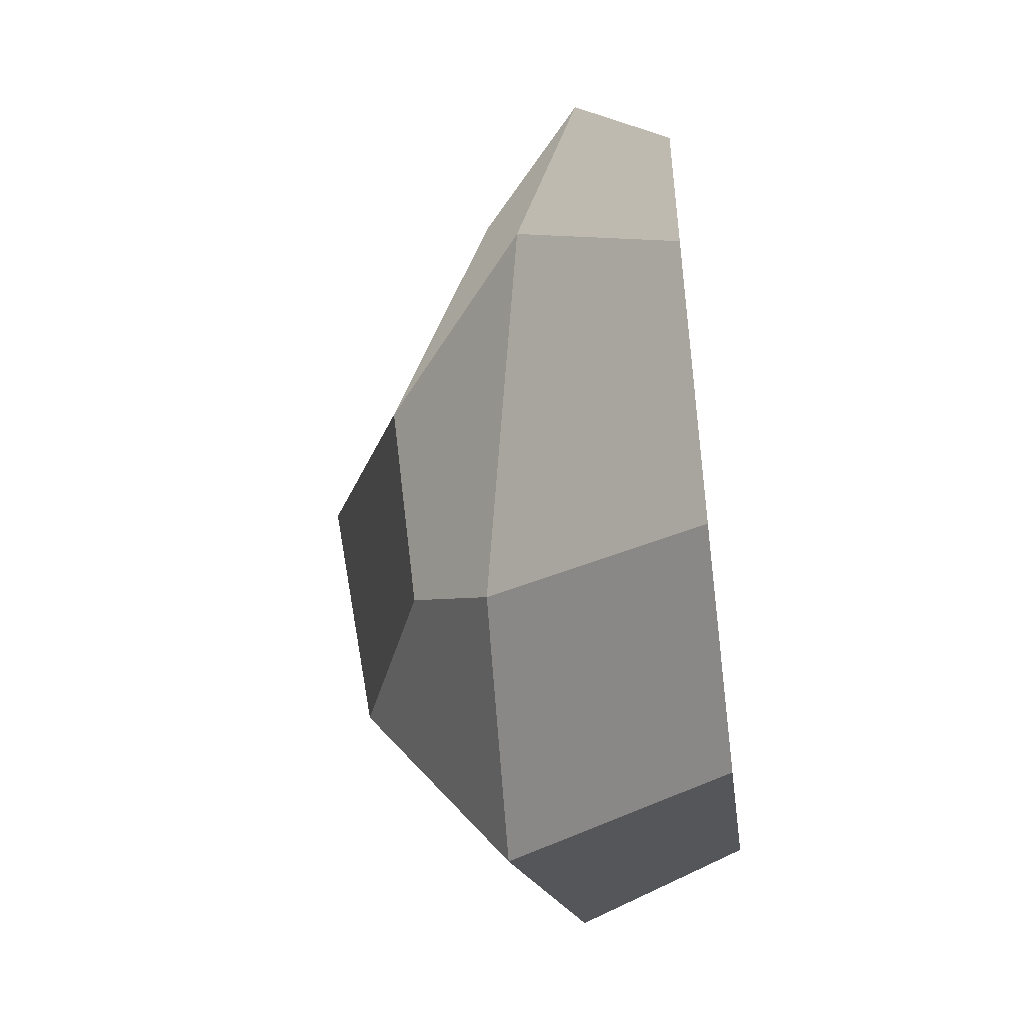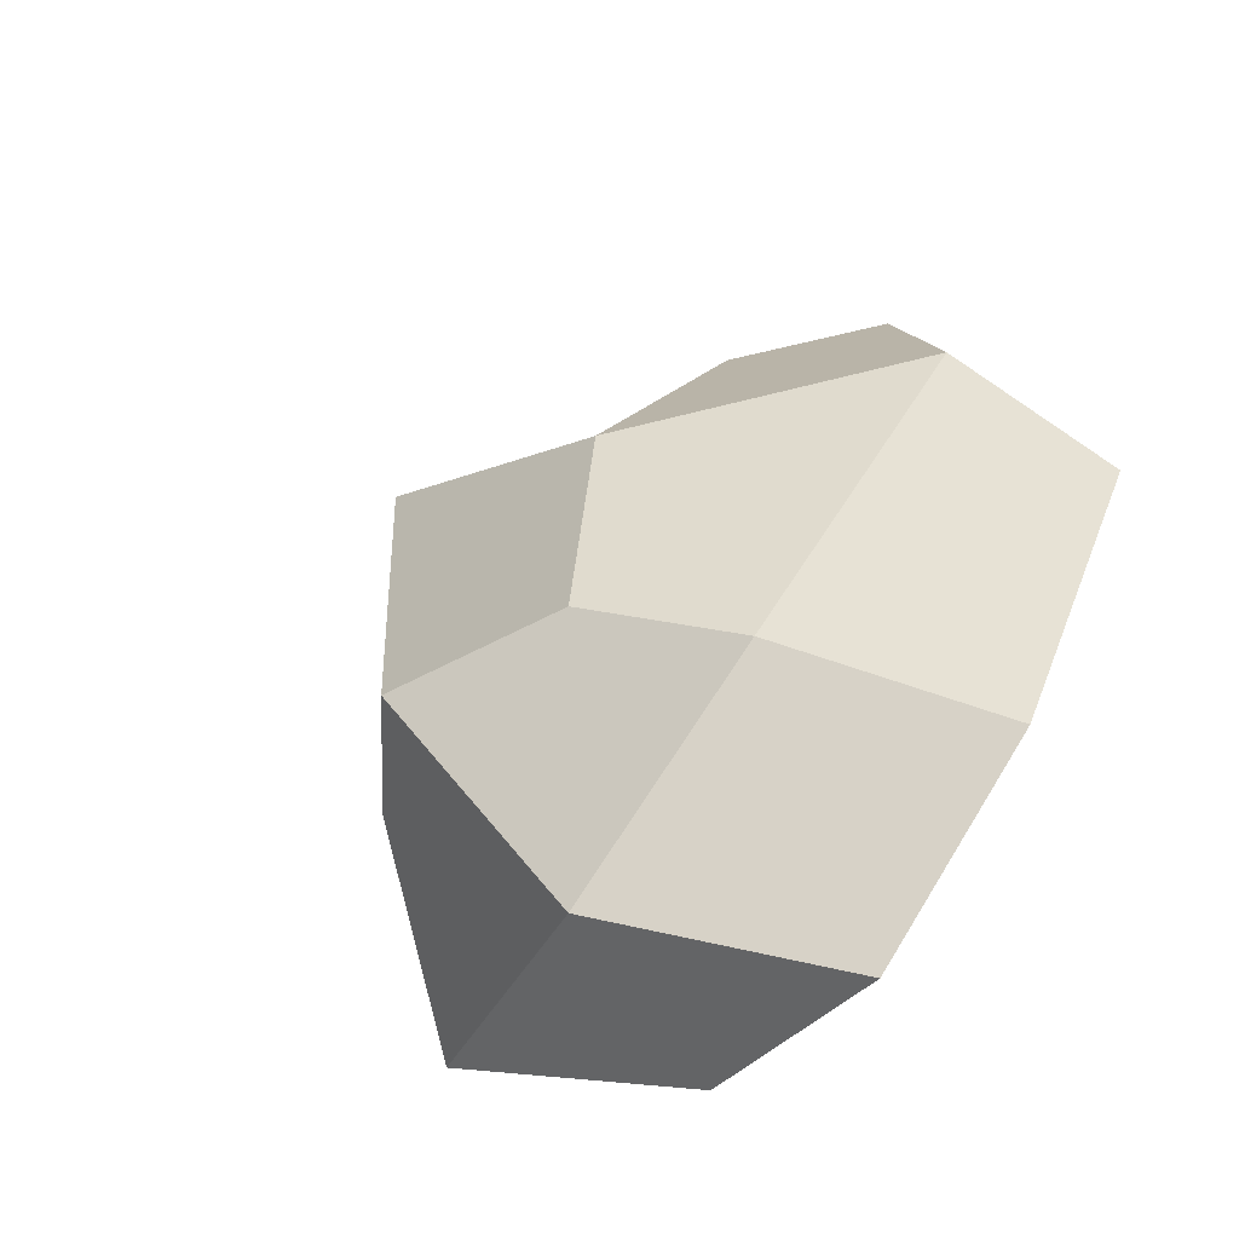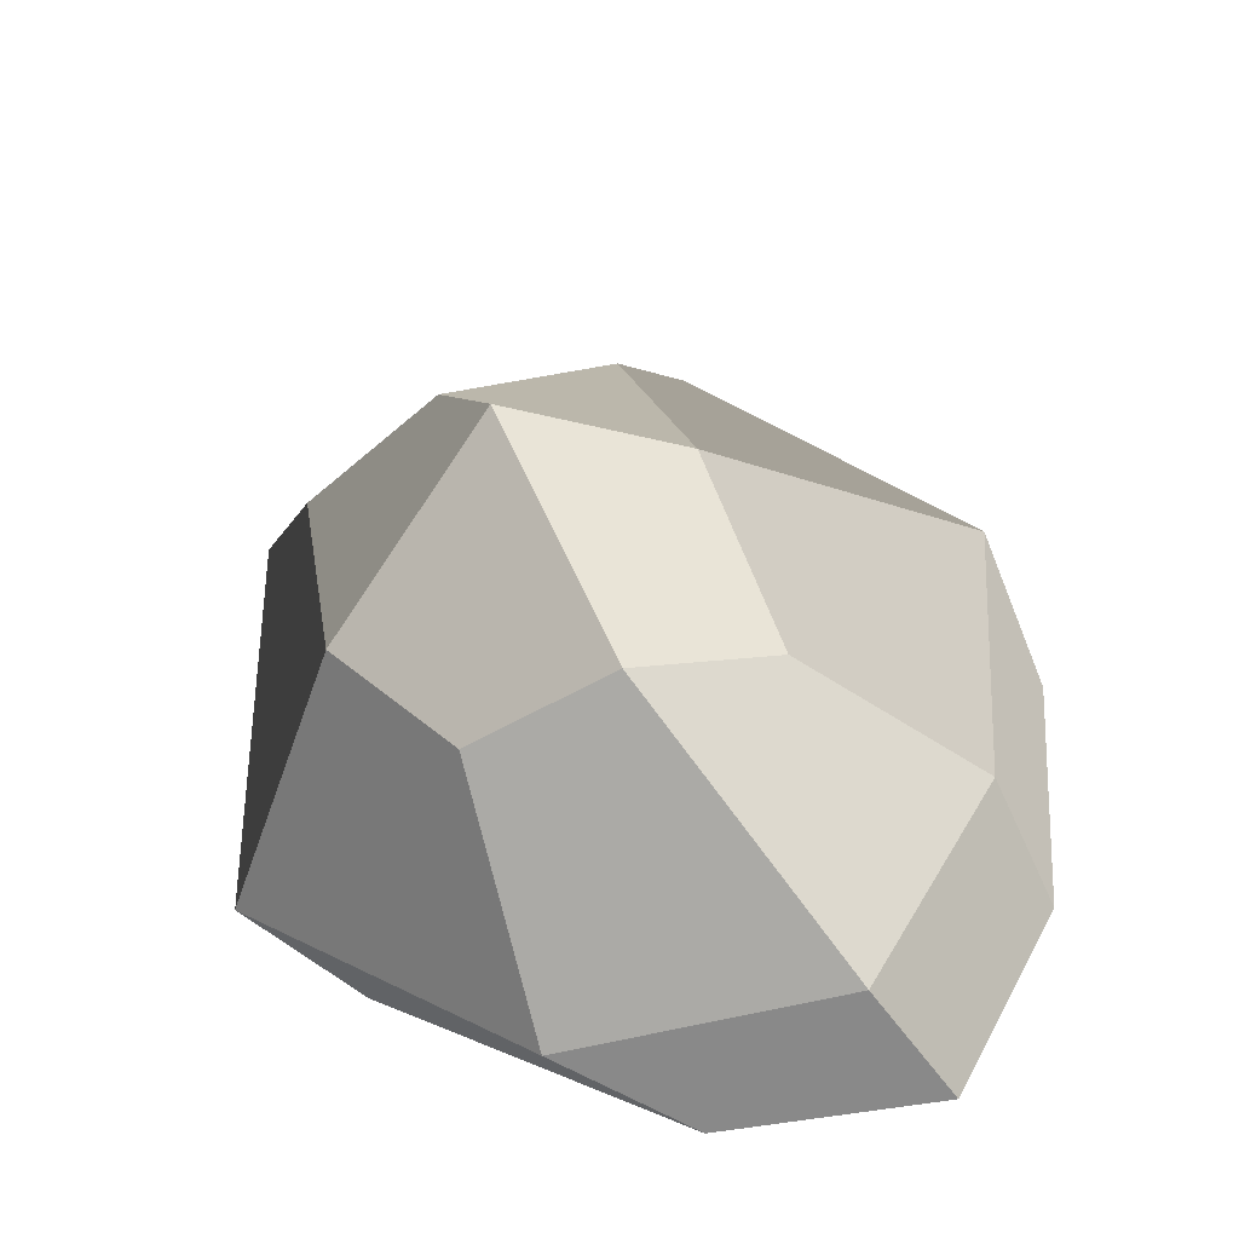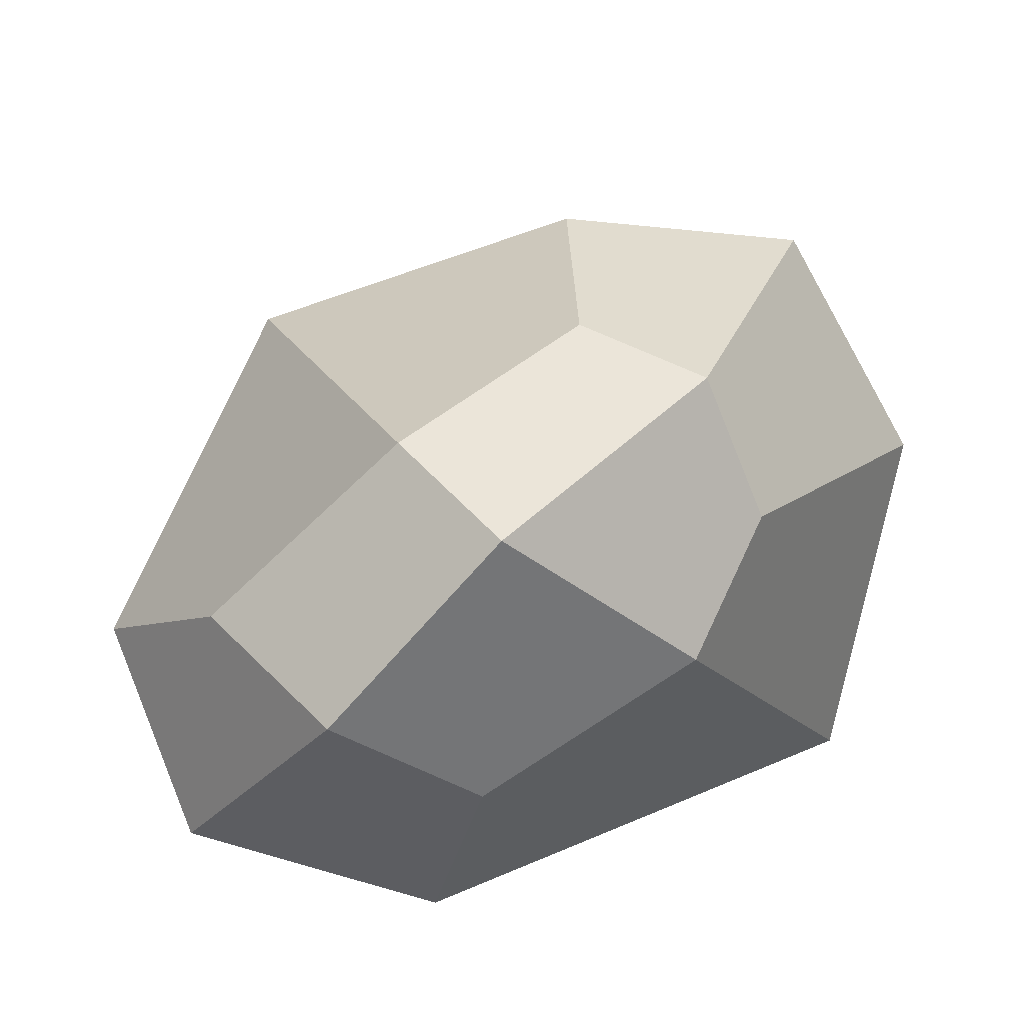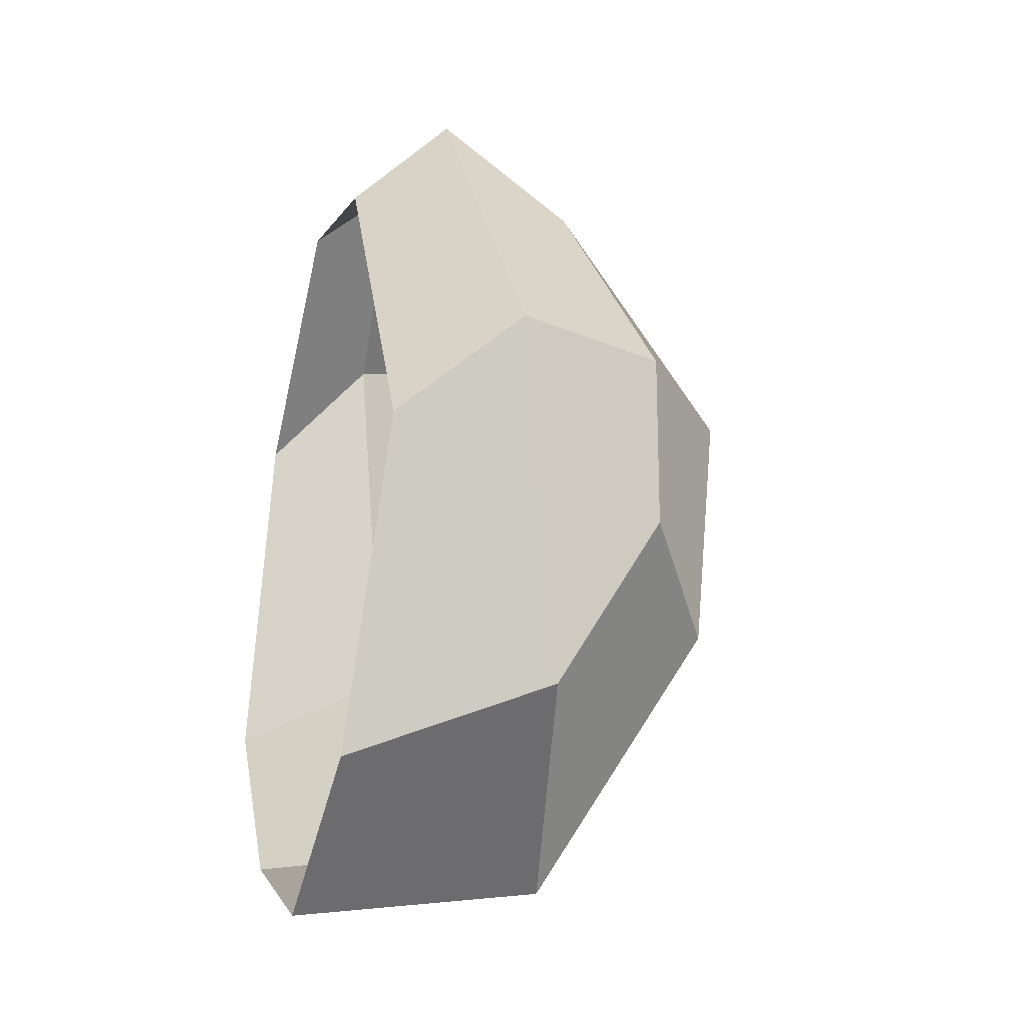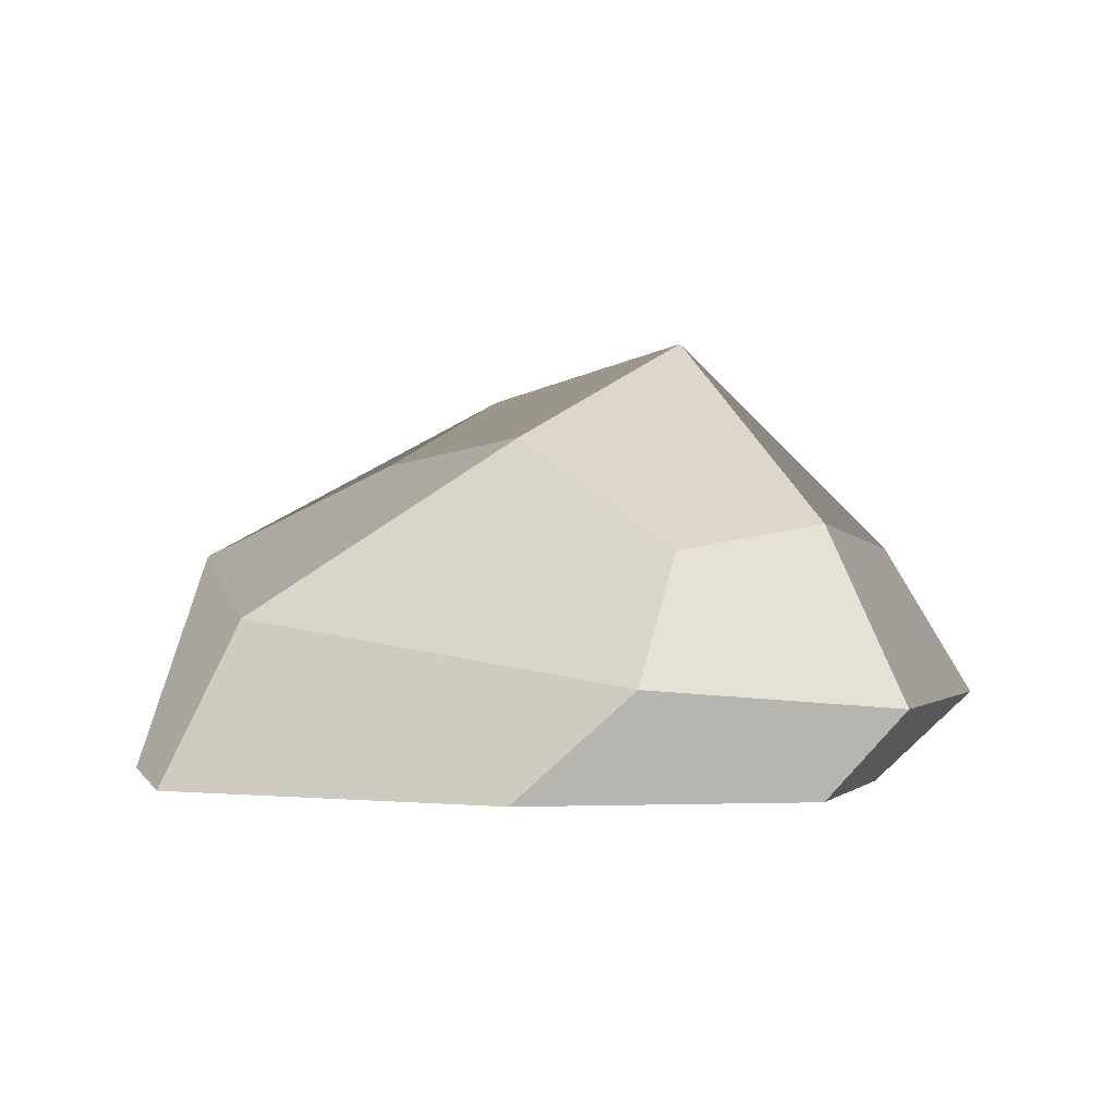
<metadata>
{"format":"obj","ext":"obj","renderer":"f3d","projection":"perspective","resolution":1024,"background":"white","views":[{"elev":-49.8,"azim":-82.6,"up":"+Z"},{"elev":-65.1,"azim":-127.9,"up":"+Z"},{"elev":46.1,"azim":148.3,"up":"+Y"},{"elev":66.8,"azim":37.6,"up":"+Y"},{"elev":-29.9,"azim":73.6,"up":"+Z"},{"elev":-0.2,"azim":-48.7,"up":"+Y"}]}
</metadata>
<code>
g default
v -0.7302 1.152 1.963
v -0.05693 1.624 -0.5828
v -1.124 1e-06 -1.425
v -1.456 0 1.582
v 1.133 1.169 1.86
v 1.452 1.576 -0.2611
v 1.017 1e-06 -1.621
v 0.785 -1e-06 2.033
v 1.646 1.516 0.6236
v 0.8106 2.017 -0.5752
v -0.3785 1.733 0.6703
v 0.2506 1.287 2.105
v 1.739 0.9091 -1.428
v -0.06978 1e-06 -2.073
v -0.7025 1.132 -1.331
v 1.956 0 -0.1547
v -0.3414 -1e-06 2.522
v -1.966 0 -0.2429
v 1.167 0.447 2.354
v -1.339 0.5415 2.242
v 0.5699 2.248 0.9526
v 0.4893 1.176 -2.028
v -0.199 0.4331 2.889
v -1.822 0.8327 0.2019
v 2.403 0.5501 0.2308
g stone6
f 21 10 2 11
f 22 14 3 15
f 23 12 1 20
f 24 15 3 18
f 25 13 6 9
f 12 21 11 1
f 5 9 21 12
f 9 6 10 21
f 10 22 15 2
f 6 13 22 10
f 13 7 14 22
f 17 23 20 4
f 8 19 23 17
f 19 5 12 23
f 20 24 18 4
f 1 11 24 20
f 11 2 15 24
f 19 25 9 5
f 8 16 25 19
f 16 7 13 25

</code>
